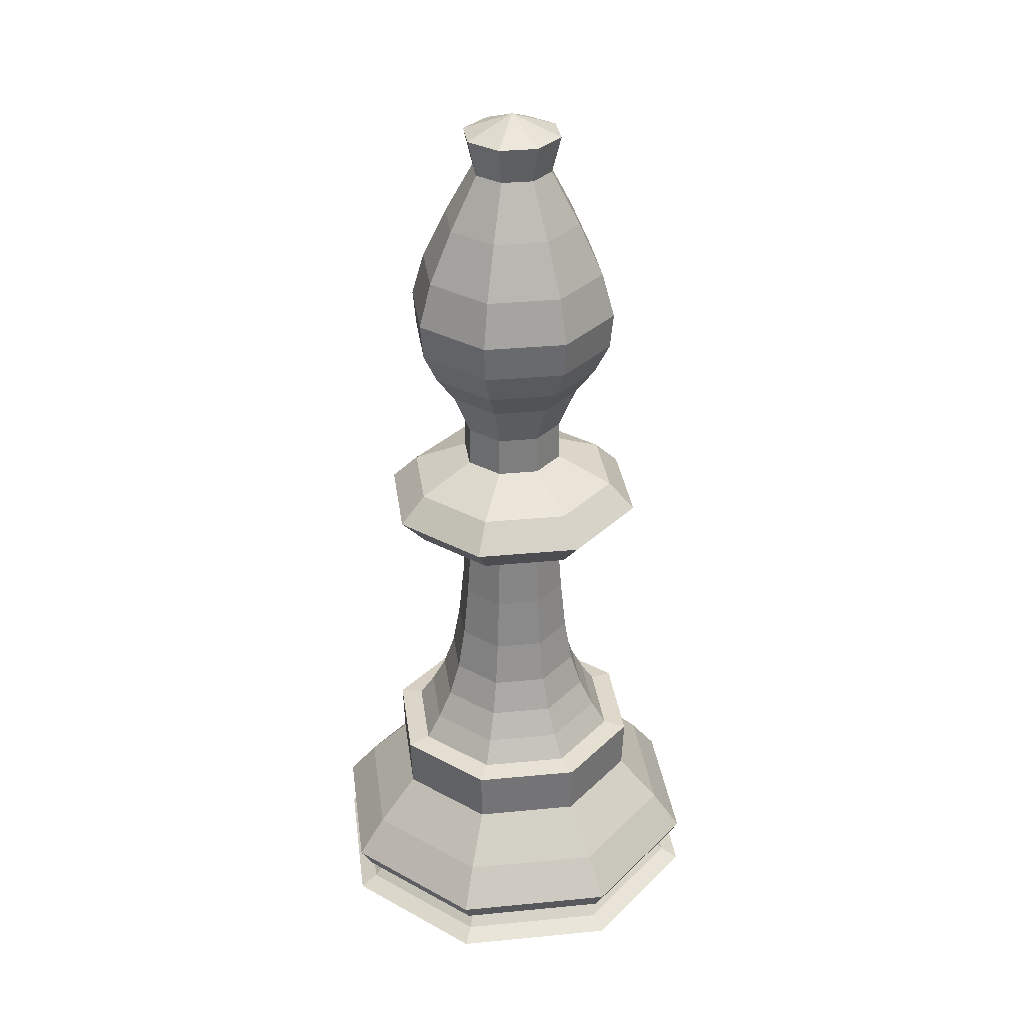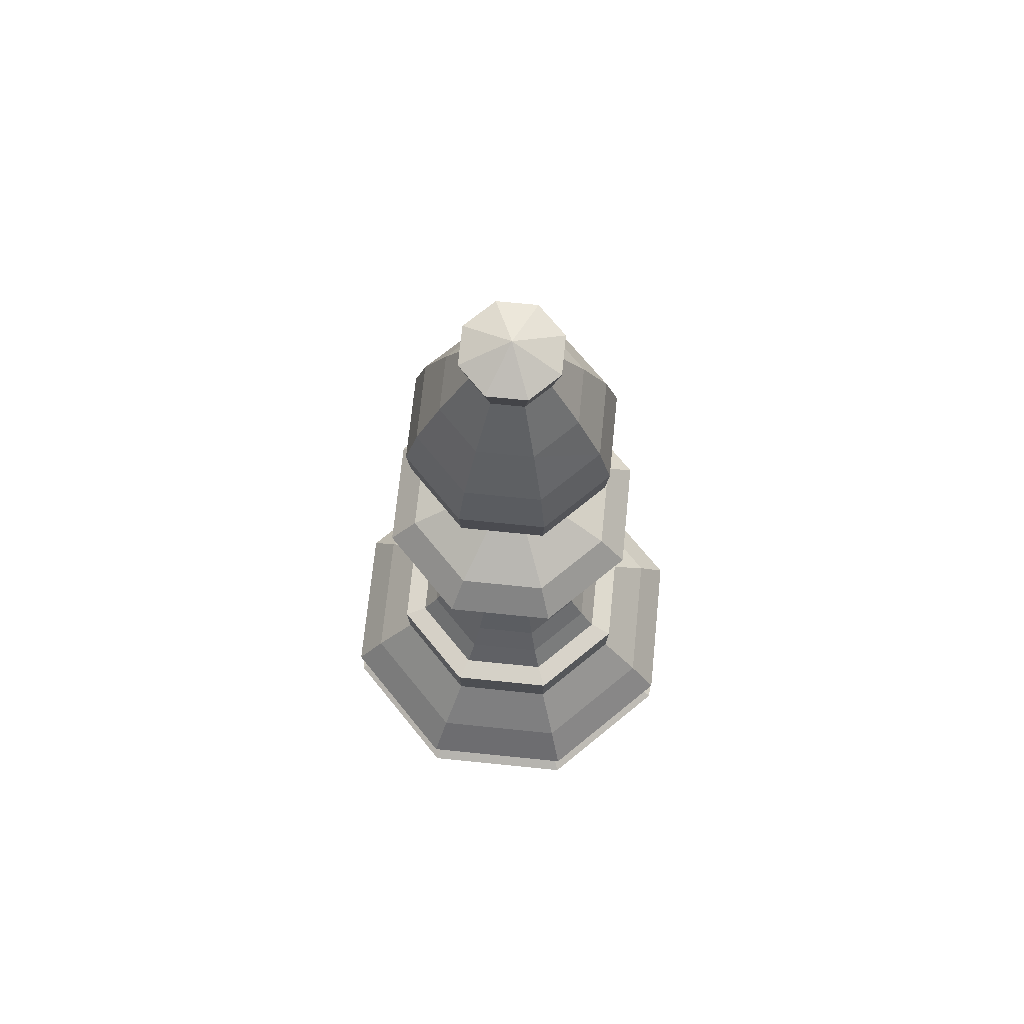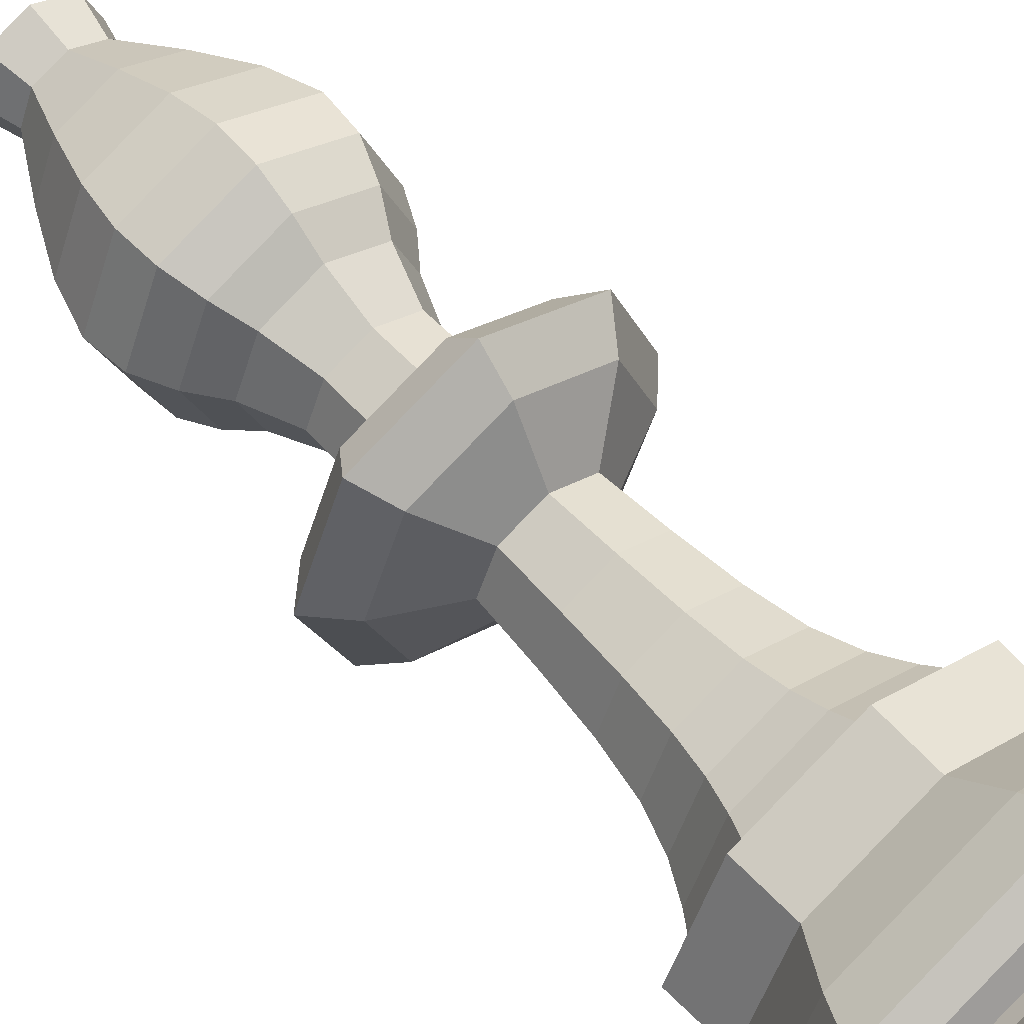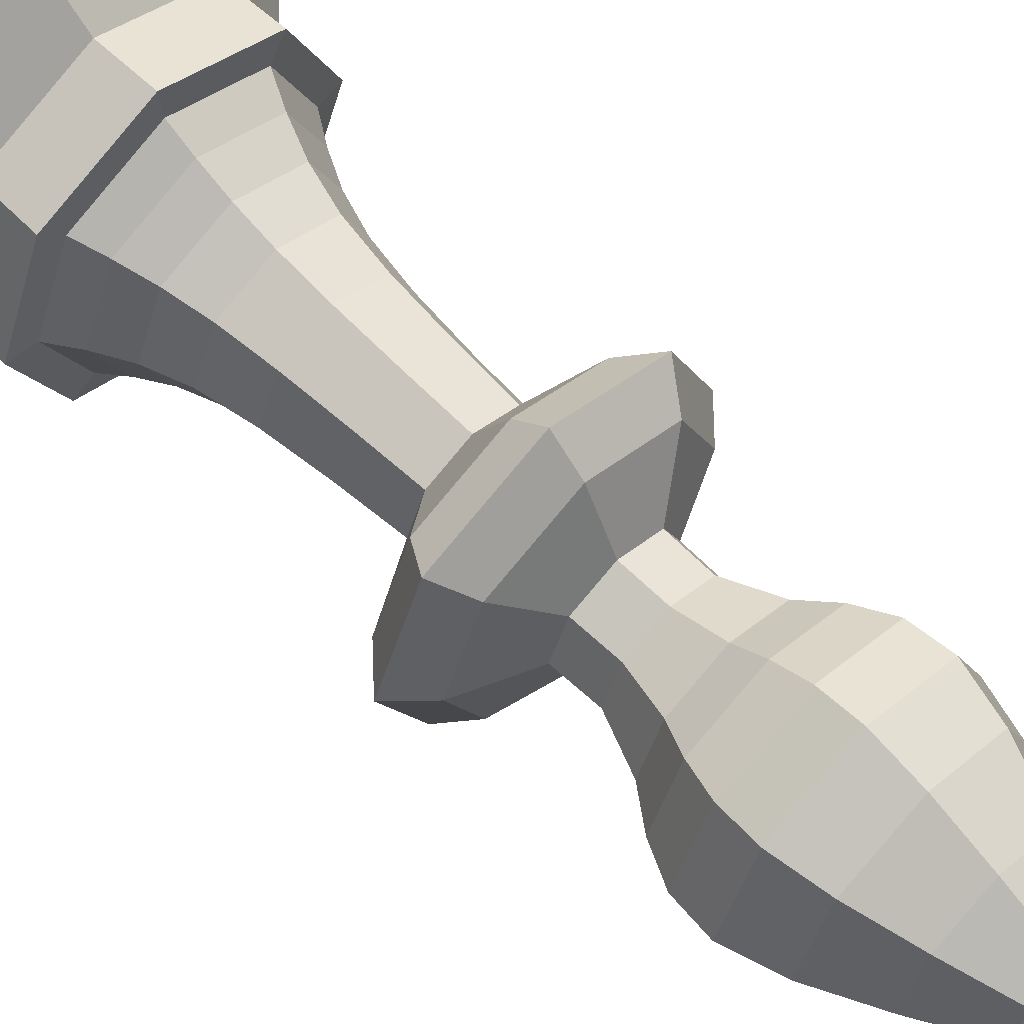
<metadata>
{"format":"obj","ext":"obj","renderer":"f3d","projection":"perspective","resolution":1024,"background":"white","views":[{"elev":32.2,"azim":-120.2,"up":"+Y"},{"elev":71.0,"azim":28.3,"up":"+Y"},{"elev":56.2,"azim":-41.0,"up":"+Z"},{"elev":63.1,"azim":134.4,"up":"+Z"}]}
</metadata>
<code>
o D01080
v 0.025 0.025 0.2371
v 0.02602 0.07891 0.2371
v 0.03809 0.05812 0.2371
v 0.04401 0.03435 0.2371
v 0.05551 0.04534 0.2371
v 0.05621 0.1179 0.2371
v 0.08712 0.025 0.08712
v 0.08712 0.025 0.387
v 0.08783 0.07891 0.08783
v 0.08783 0.07891 0.3863
v 0.09638 0.05812 0.09638
v 0.09638 0.05812 0.3778
v 0.09689 0.5282 0.2371
v 0.09721 0.2172 0.2371
v 0.09823 0.1903 0.2371
v 0.09925 0.1633 0.2371
v 0.1006 0.03435 0.1006
v 0.1006 0.03435 0.3736
v 0.1087 0.04534 0.1087
v 0.1087 0.04534 0.3655
v 0.1092 0.1179 0.1092
v 0.1092 0.1179 0.365
v 0.1094 0.2188 0.2371
v 0.1216 0.2203 0.2371
v 0.1237 0.02703 0.2371
v 0.1246 0.4988 0.2371
v 0.1246 0.5558 0.2371
v 0.1258 0.7629 0.2371
v 0.1293 0.726 0.2371
v 0.1375 0.2448 0.2371
v 0.138 0.5282 0.138
v 0.138 0.5282 0.3362
v 0.1382 0.2172 0.1382
v 0.1382 0.2172 0.336
v 0.1389 0.1903 0.1389
v 0.1389 0.1903 0.3353
v 0.1391 0.8087 0.2371
v 0.1396 0.1633 0.1396
v 0.1396 0.1633 0.3345
v 0.1448 0.6945 0.2371
v 0.1468 0.2188 0.1468
v 0.1468 0.2188 0.3273
v 0.1526 0.2736 0.2371
v 0.1554 0.2203 0.1554
v 0.1554 0.2203 0.3187
v 0.1569 0.02703 0.1569
v 0.1569 0.02703 0.3173
v 0.1576 0.4988 0.1576
v 0.1576 0.4988 0.3166
v 0.1576 0.5558 0.1576
v 0.1576 0.5558 0.3166
v 0.1584 0.7629 0.1584
v 0.1584 0.7629 0.3158
v 0.1609 0.726 0.1609
v 0.1609 0.726 0.3133
v 0.1646 0.8621 0.2371
v 0.1646 0.3091 0.2371
v 0.1654 0.6668 0.2371
v 0.1667 0.2448 0.1667
v 0.1667 0.2448 0.3075
v 0.1678 0.8087 0.1678
v 0.1678 0.8087 0.3064
v 0.1718 0.6945 0.1718
v 0.1718 0.6945 0.3023
v 0.1727 0.3556 0.2371
v 0.1773 0.2736 0.1773
v 0.1773 0.2736 0.2968
v 0.1784 0.411 0.2371
v 0.1827 0.4685 0.2371
v 0.1827 0.5824 0.2371
v 0.1837 0.6231 0.2371
v 0.1853 0.9547 0.2371
v 0.1858 0.8621 0.1858
v 0.1858 0.8621 0.2884
v 0.1858 0.3091 0.1858
v 0.1858 0.3091 0.2883
v 0.1864 0.6668 0.1864
v 0.1864 0.6668 0.2878
v 0.1916 0.3556 0.1916
v 0.1916 0.3556 0.2826
v 0.1949 0.917 0.2371
v 0.1956 0.411 0.1956
v 0.1956 0.411 0.2786
v 0.1986 0.4685 0.1986
v 0.1986 0.4685 0.2756
v 0.1986 0.5824 0.1986
v 0.1986 0.5824 0.2756
v 0.1993 0.6231 0.1993
v 0.1993 0.6231 0.2748
v 0.2005 0.9547 0.2005
v 0.2005 0.9547 0.2737
v 0.2072 0.917 0.2072
v 0.2072 0.917 0.2669
v 0.2371 0.025 0.025
v 0.2371 0.07891 0.02602
v 0.2371 0.05812 0.03809
v 0.2371 0.03435 0.04401
v 0.2371 0.04534 0.05551
v 0.2371 0.1179 0.05621
v 0.2371 0.5282 0.09689
v 0.2371 0.2172 0.09721
v 0.2371 0.1903 0.09823
v 0.2371 0.1633 0.09925
v 0.2371 0.2188 0.1094
v 0.2371 0.2203 0.1216
v 0.2371 0.02703 0.1237
v 0.2371 0.4988 0.1246
v 0.2371 0.5558 0.1246
v 0.2371 0.7629 0.1258
v 0.2371 0.726 0.1293
v 0.2371 0.2448 0.1375
v 0.2371 0.8087 0.1391
v 0.2371 0.6945 0.1448
v 0.2371 0.2736 0.1526
v 0.2371 0.8621 0.1646
v 0.2371 0.3091 0.1646
v 0.2371 0.6668 0.1654
v 0.2371 0.3556 0.1727
v 0.2371 0.411 0.1784
v 0.2371 0.4685 0.1827
v 0.2371 0.5824 0.1827
v 0.2371 0.6231 0.1837
v 0.2371 0.9547 0.1853
v 0.2371 0.917 0.1949
v 0.2371 0.02602 0.2371
v 0.2371 0.975 0.2371
v 0.2371 0.917 0.2793
v 0.2371 0.9547 0.2888
v 0.2371 0.6231 0.2905
v 0.2371 0.4685 0.2915
v 0.2371 0.5824 0.2915
v 0.2371 0.411 0.2958
v 0.2371 0.3556 0.3014
v 0.2371 0.6668 0.3088
v 0.2371 0.3091 0.3096
v 0.2371 0.8621 0.3096
v 0.2371 0.2736 0.3216
v 0.2371 0.6945 0.3294
v 0.2371 0.8087 0.3351
v 0.2371 0.2448 0.3366
v 0.2371 0.726 0.3448
v 0.2371 0.7629 0.3483
v 0.2371 0.4988 0.3495
v 0.2371 0.5558 0.3495
v 0.2371 0.02703 0.3505
v 0.2371 0.2203 0.3525
v 0.2371 0.2188 0.3647
v 0.2371 0.1633 0.3749
v 0.2371 0.1903 0.3759
v 0.2371 0.2172 0.3769
v 0.2371 0.5282 0.3773
v 0.2371 0.1179 0.4179
v 0.2371 0.04534 0.4186
v 0.2371 0.03435 0.4301
v 0.2371 0.05812 0.4361
v 0.2371 0.07891 0.4481
v 0.2371 0.025 0.4492
v 0.2669 0.917 0.2072
v 0.2669 0.917 0.2669
v 0.2737 0.9547 0.2005
v 0.2737 0.9547 0.2737
v 0.2748 0.6231 0.1993
v 0.2748 0.6231 0.2748
v 0.2756 0.4685 0.1986
v 0.2756 0.4685 0.2756
v 0.2756 0.5824 0.1986
v 0.2756 0.5824 0.2756
v 0.2786 0.411 0.1956
v 0.2786 0.411 0.2786
v 0.2793 0.917 0.2371
v 0.2826 0.3556 0.1916
v 0.2826 0.3556 0.2826
v 0.2878 0.6668 0.1864
v 0.2878 0.6668 0.2878
v 0.2883 0.3091 0.1858
v 0.2883 0.3091 0.2883
v 0.2884 0.8621 0.1858
v 0.2884 0.8621 0.2884
v 0.2888 0.9547 0.2371
v 0.2905 0.6231 0.2371
v 0.2915 0.4685 0.2371
v 0.2915 0.5824 0.2371
v 0.2958 0.411 0.2371
v 0.2968 0.2736 0.1773
v 0.2968 0.2736 0.2968
v 0.3014 0.3556 0.2371
v 0.3023 0.6945 0.1718
v 0.3023 0.6945 0.3023
v 0.3064 0.8087 0.1678
v 0.3064 0.8087 0.3064
v 0.3075 0.2448 0.1667
v 0.3075 0.2448 0.3075
v 0.3088 0.6668 0.2371
v 0.3096 0.3091 0.2371
v 0.3096 0.8621 0.2371
v 0.3133 0.726 0.1609
v 0.3133 0.726 0.3133
v 0.3158 0.7629 0.1584
v 0.3158 0.7629 0.3158
v 0.3166 0.4988 0.1576
v 0.3166 0.4988 0.3166
v 0.3166 0.5558 0.1576
v 0.3166 0.5558 0.3166
v 0.3173 0.02703 0.1569
v 0.3173 0.02703 0.3173
v 0.3187 0.2203 0.1554
v 0.3187 0.2203 0.3187
v 0.3216 0.2736 0.2371
v 0.3273 0.2188 0.1468
v 0.3273 0.2188 0.3273
v 0.3294 0.6945 0.2371
v 0.3345 0.1633 0.1396
v 0.3345 0.1633 0.3345
v 0.3351 0.8087 0.2371
v 0.3353 0.1903 0.1389
v 0.3353 0.1903 0.3353
v 0.336 0.2172 0.1382
v 0.336 0.2172 0.336
v 0.3362 0.5282 0.138
v 0.3362 0.5282 0.3362
v 0.3366 0.2448 0.2371
v 0.3448 0.726 0.2371
v 0.3483 0.7629 0.2371
v 0.3495 0.4988 0.2371
v 0.3495 0.5558 0.2371
v 0.3505 0.02703 0.2371
v 0.3525 0.2203 0.2371
v 0.3647 0.2188 0.2371
v 0.365 0.1179 0.1092
v 0.365 0.1179 0.365
v 0.3655 0.04534 0.1087
v 0.3655 0.04534 0.3655
v 0.3736 0.03435 0.1006
v 0.3736 0.03435 0.3736
v 0.3749 0.1633 0.2371
v 0.3759 0.1903 0.2371
v 0.3769 0.2172 0.2371
v 0.3773 0.5282 0.2371
v 0.3778 0.05812 0.09638
v 0.3778 0.05812 0.3778
v 0.3863 0.07891 0.08783
v 0.3863 0.07891 0.3863
v 0.387 0.025 0.08712
v 0.387 0.025 0.387
v 0.4179 0.1179 0.2371
v 0.4186 0.04534 0.2371
v 0.4301 0.03435 0.2371
v 0.4361 0.05812 0.2371
v 0.4481 0.07891 0.2371
v 0.4492 0.025 0.2371
f 1 8 4
f 1 4 17
f 1 17 7
f 1 7 25
f 1 25 47
f 1 47 8
f 2 10 6
f 2 6 21
f 2 21 9
f 2 9 3
f 2 3 12
f 2 12 10
f 3 9 11
f 3 11 5
f 3 5 20
f 3 20 12
f 4 18 5
f 4 5 19
f 4 19 17
f 4 8 18
f 5 11 19
f 5 18 20
f 6 22 16
f 6 16 38
f 6 38 21
f 6 10 22
f 7 17 97
f 7 97 94
f 7 94 46
f 7 46 25
f 8 157 18
f 8 47 145
f 8 145 157
f 9 21 99
f 9 99 95
f 9 95 11
f 10 156 22
f 10 12 155
f 10 155 156
f 11 95 96
f 11 96 19
f 12 20 153
f 12 153 155
f 13 32 27
f 13 27 50
f 13 50 31
f 13 31 26
f 13 26 49
f 13 49 32
f 14 36 34
f 14 34 23
f 14 23 41
f 14 41 33
f 14 33 15
f 14 15 36
f 15 33 35
f 15 35 16
f 15 16 39
f 15 39 36
f 16 35 38
f 16 22 39
f 17 19 98
f 17 98 97
f 18 154 20
f 18 157 154
f 19 96 98
f 20 154 153
f 21 38 103
f 21 103 99
f 22 152 39
f 22 156 152
f 23 44 41
f 23 34 42
f 23 42 24
f 23 24 44
f 24 45 30
f 24 30 59
f 24 59 44
f 24 42 45
f 25 46 125
f 25 125 47
f 26 31 48
f 26 48 69
f 26 69 85
f 26 85 49
f 27 51 70
f 27 70 86
f 27 86 50
f 27 32 51
f 28 53 37
f 28 37 61
f 28 61 52
f 28 52 29
f 28 29 55
f 28 55 53
f 29 52 54
f 29 54 40
f 29 40 64
f 29 64 55
f 30 60 43
f 30 43 66
f 30 66 59
f 30 45 60
f 31 50 108
f 31 108 100
f 31 100 48
f 32 151 51
f 32 49 143
f 32 143 151
f 33 41 104
f 33 104 101
f 33 101 35
f 34 149 150
f 34 150 42
f 34 36 149
f 35 101 102
f 35 102 38
f 36 39 148
f 36 148 149
f 37 62 56
f 37 56 73
f 37 73 61
f 37 53 62
f 38 102 103
f 39 152 148
f 40 54 63
f 40 63 58
f 40 58 78
f 40 78 64
f 41 105 104
f 41 44 105
f 42 150 147
f 42 147 45
f 43 67 57
f 43 57 75
f 43 75 66
f 43 60 67
f 44 59 111
f 44 111 105
f 45 146 60
f 45 147 146
f 46 94 106
f 46 106 125
f 47 125 145
f 48 100 107
f 48 107 84
f 48 84 69
f 49 85 130
f 49 130 143
f 50 86 121
f 50 121 108
f 51 144 87
f 51 87 70
f 51 151 144
f 52 61 112
f 52 112 109
f 52 109 54
f 53 142 62
f 53 55 141
f 53 141 142
f 54 109 110
f 54 110 63
f 55 64 138
f 55 138 141
f 56 74 81
f 56 81 92
f 56 92 73
f 56 62 74
f 57 76 65
f 57 65 79
f 57 79 75
f 57 67 76
f 58 63 77
f 58 77 71
f 58 71 89
f 58 89 78
f 59 66 114
f 59 114 111
f 60 140 67
f 60 146 140
f 61 73 115
f 61 115 112
f 62 139 74
f 62 142 139
f 63 110 113
f 63 113 77
f 64 78 134
f 64 134 138
f 65 80 68
f 65 68 82
f 65 82 79
f 65 76 80
f 66 75 116
f 66 116 114
f 67 137 76
f 67 140 137
f 68 83 69
f 68 69 84
f 68 84 82
f 68 80 83
f 69 83 85
f 70 87 71
f 70 71 88
f 70 88 86
f 71 77 88
f 71 87 89
f 72 91 126
f 72 126 90
f 72 90 81
f 72 81 93
f 72 93 91
f 73 92 124
f 73 124 115
f 74 136 93
f 74 93 81
f 74 139 136
f 75 79 118
f 75 118 116
f 76 135 80
f 76 137 135
f 77 113 117
f 77 117 88
f 78 89 129
f 78 129 134
f 79 82 119
f 79 119 118
f 80 133 83
f 80 135 133
f 81 90 92
f 82 84 120
f 82 120 119
f 83 132 85
f 83 133 132
f 84 107 120
f 85 132 130
f 86 88 122
f 86 122 121
f 87 131 89
f 87 144 131
f 88 117 122
f 89 131 129
f 90 126 123
f 90 123 92
f 91 128 126
f 91 93 127
f 91 127 128
f 92 123 124
f 93 136 127
f 94 97 233
f 94 233 243
f 94 243 106
f 95 99 229
f 95 229 241
f 95 241 96
f 96 241 239
f 96 239 98
f 97 98 231
f 97 231 233
f 98 239 231
f 99 103 212
f 99 212 229
f 100 108 202
f 100 202 219
f 100 219 107
f 101 104 209
f 101 209 217
f 101 217 102
f 102 217 215
f 102 215 103
f 103 215 212
f 104 206 209
f 104 105 206
f 105 111 191
f 105 191 206
f 106 243 204
f 106 204 125
f 107 219 200
f 107 200 120
f 108 121 166
f 108 166 202
f 109 112 189
f 109 189 198
f 109 198 110
f 110 198 196
f 110 196 113
f 111 114 184
f 111 184 191
f 112 115 177
f 112 177 189
f 113 196 187
f 113 187 117
f 114 116 175
f 114 175 184
f 115 124 158
f 115 158 177
f 116 118 171
f 116 171 175
f 117 187 173
f 117 173 122
f 118 119 168
f 118 168 171
f 119 120 164
f 119 164 168
f 120 200 164
f 121 122 162
f 121 162 166
f 122 173 162
f 123 126 160
f 123 160 124
f 124 160 158
f 125 226 205
f 125 205 145
f 125 204 226
f 126 161 179
f 126 179 160
f 126 128 161
f 127 159 128
f 127 136 178
f 127 178 159
f 128 159 161
f 129 163 134
f 129 131 167
f 129 167 163
f 130 165 143
f 130 132 169
f 130 169 165
f 131 144 203
f 131 203 167
f 132 133 172
f 132 172 169
f 133 135 176
f 133 176 172
f 134 174 138
f 134 163 174
f 135 137 185
f 135 185 176
f 136 139 190
f 136 190 178
f 137 140 192
f 137 192 185
f 138 188 141
f 138 174 188
f 139 142 199
f 139 199 190
f 140 146 207
f 140 207 192
f 141 197 142
f 141 188 197
f 142 197 199
f 143 201 151
f 143 165 201
f 144 151 220
f 144 220 203
f 145 205 157
f 146 147 210
f 146 210 207
f 147 150 218
f 147 218 210
f 148 213 149
f 148 152 230
f 148 230 213
f 149 216 150
f 149 213 216
f 150 216 218
f 151 201 220
f 152 156 242
f 152 242 230
f 153 232 155
f 153 154 234
f 153 234 232
f 154 157 244
f 154 244 234
f 155 240 156
f 155 232 240
f 156 240 242
f 157 205 244
f 158 160 179
f 158 179 170
f 158 170 177
f 159 170 161
f 159 178 195
f 159 195 170
f 161 170 179
f 162 173 193
f 162 193 180
f 162 180 166
f 163 180 174
f 163 167 182
f 163 182 180
f 164 200 224
f 164 224 181
f 164 181 168
f 165 181 201
f 165 169 183
f 165 183 181
f 166 180 182
f 166 182 202
f 167 203 225
f 167 225 182
f 168 181 183
f 168 183 171
f 169 172 186
f 169 186 183
f 170 195 177
f 171 183 186
f 171 186 175
f 172 176 194
f 172 194 186
f 173 187 211
f 173 211 193
f 174 193 188
f 174 180 193
f 175 186 194
f 175 194 184
f 176 185 208
f 176 208 194
f 177 195 189
f 178 190 214
f 178 214 195
f 181 224 201
f 182 225 202
f 184 194 208
f 184 208 191
f 185 192 221
f 185 221 208
f 187 196 222
f 187 222 211
f 188 211 197
f 188 193 211
f 189 195 214
f 189 214 198
f 190 199 223
f 190 223 214
f 191 208 221
f 191 221 206
f 192 207 227
f 192 227 221
f 196 198 223
f 196 223 222
f 197 222 199
f 197 211 222
f 198 214 223
f 199 222 223
f 200 219 238
f 200 238 224
f 201 224 220
f 202 225 219
f 203 220 238
f 203 238 225
f 204 250 226
f 204 243 250
f 205 226 244
f 206 221 227
f 206 227 209
f 207 210 228
f 207 228 227
f 209 227 228
f 209 228 217
f 210 218 237
f 210 237 228
f 212 215 236
f 212 236 235
f 212 235 229
f 213 235 216
f 213 230 245
f 213 245 235
f 215 217 237
f 215 237 236
f 216 236 218
f 216 235 236
f 217 228 237
f 218 236 237
f 219 225 238
f 220 224 238
f 226 250 244
f 229 235 245
f 229 245 241
f 230 242 249
f 230 249 245
f 231 239 248
f 231 248 246
f 231 246 233
f 232 246 240
f 232 234 247
f 232 247 246
f 233 246 247
f 233 247 243
f 234 244 250
f 234 250 247
f 239 241 249
f 239 249 248
f 240 248 242
f 240 246 248
f 241 245 249
f 242 248 249
f 243 247 250

</code>
